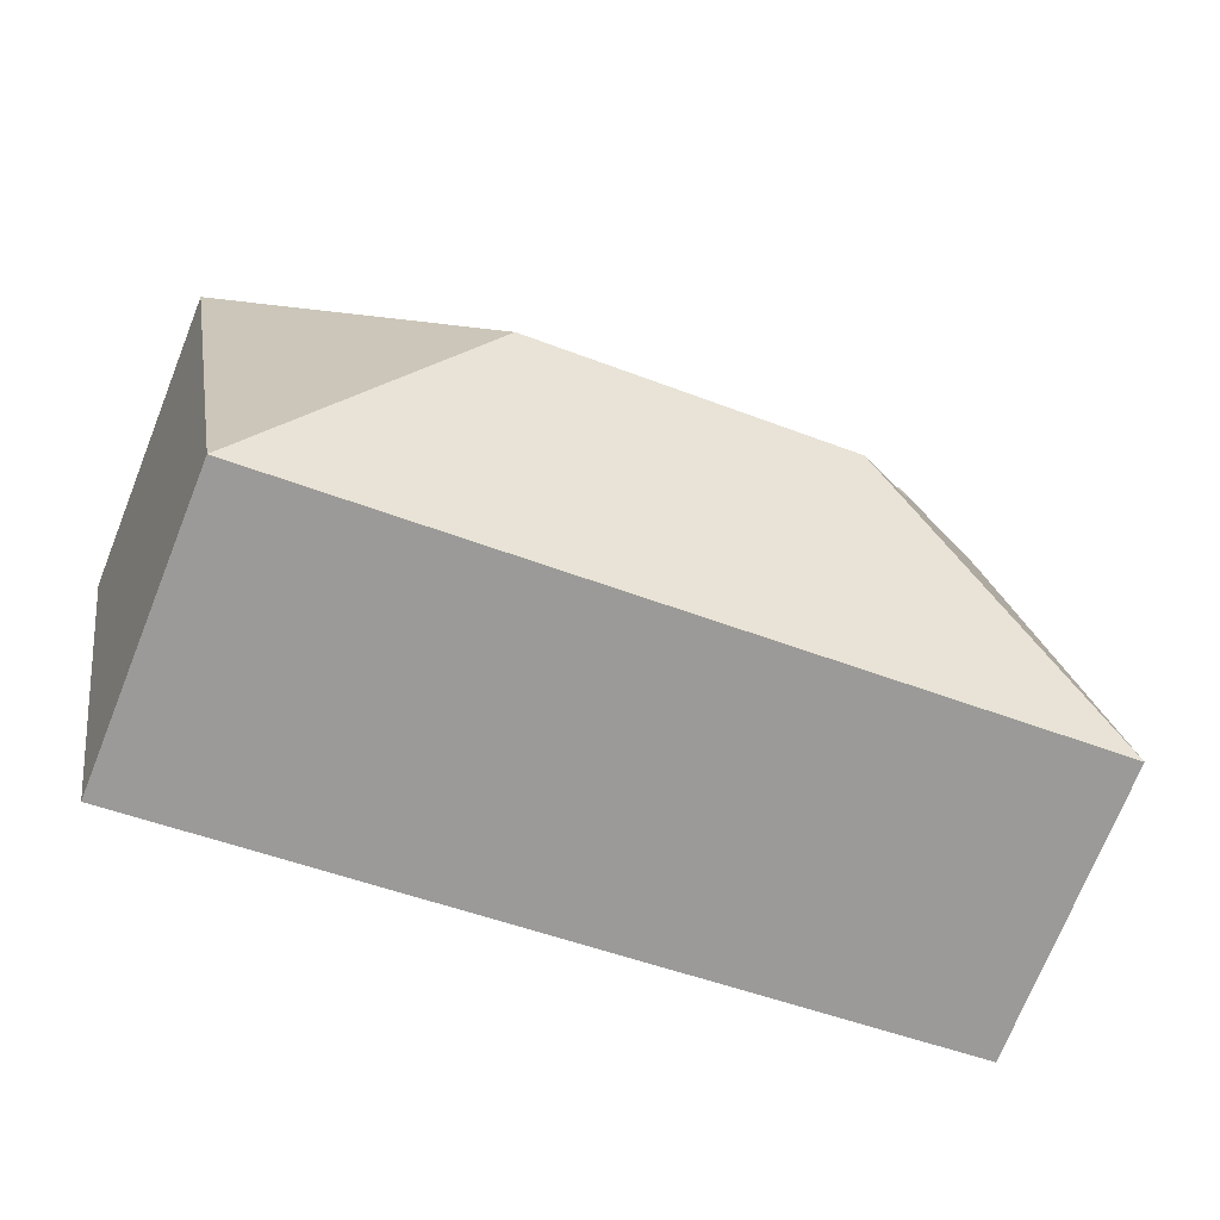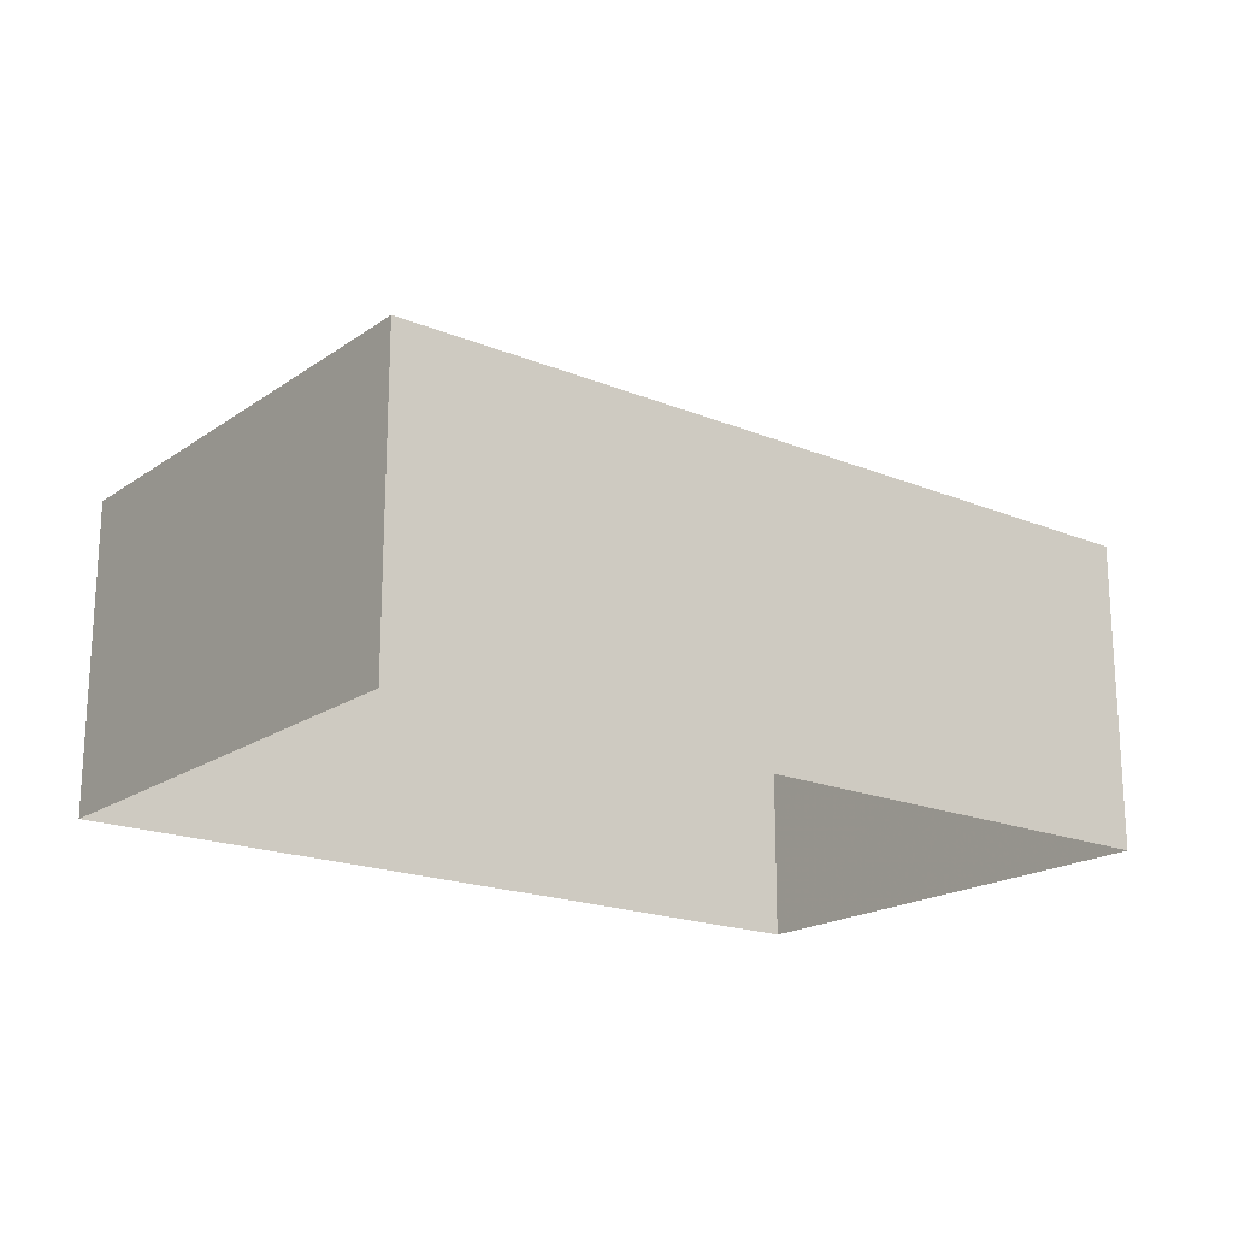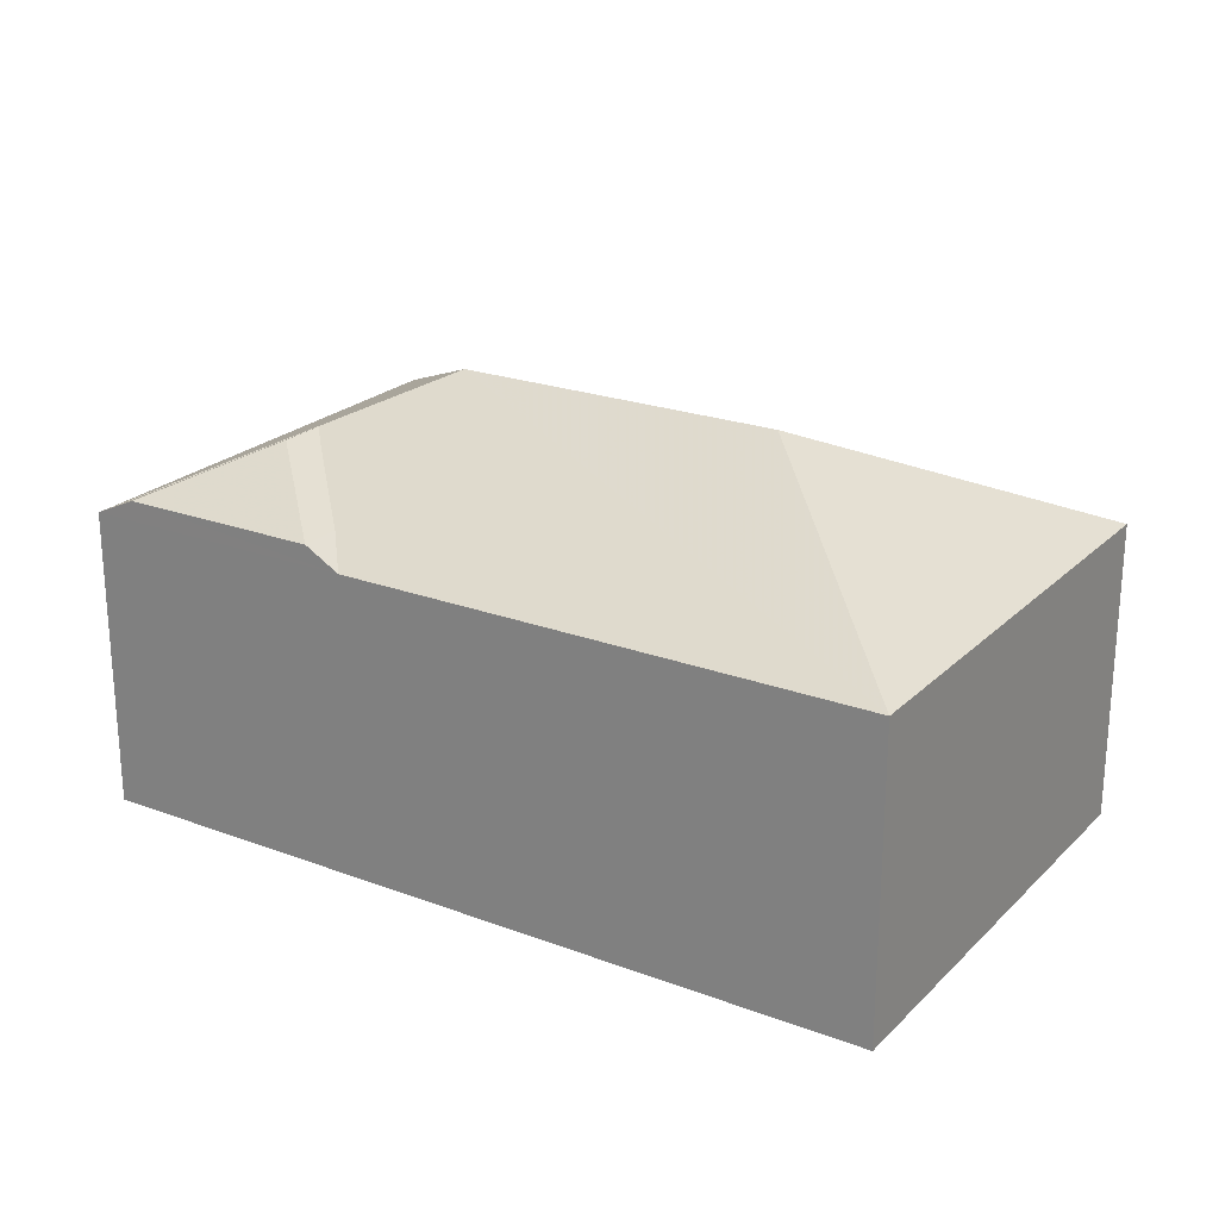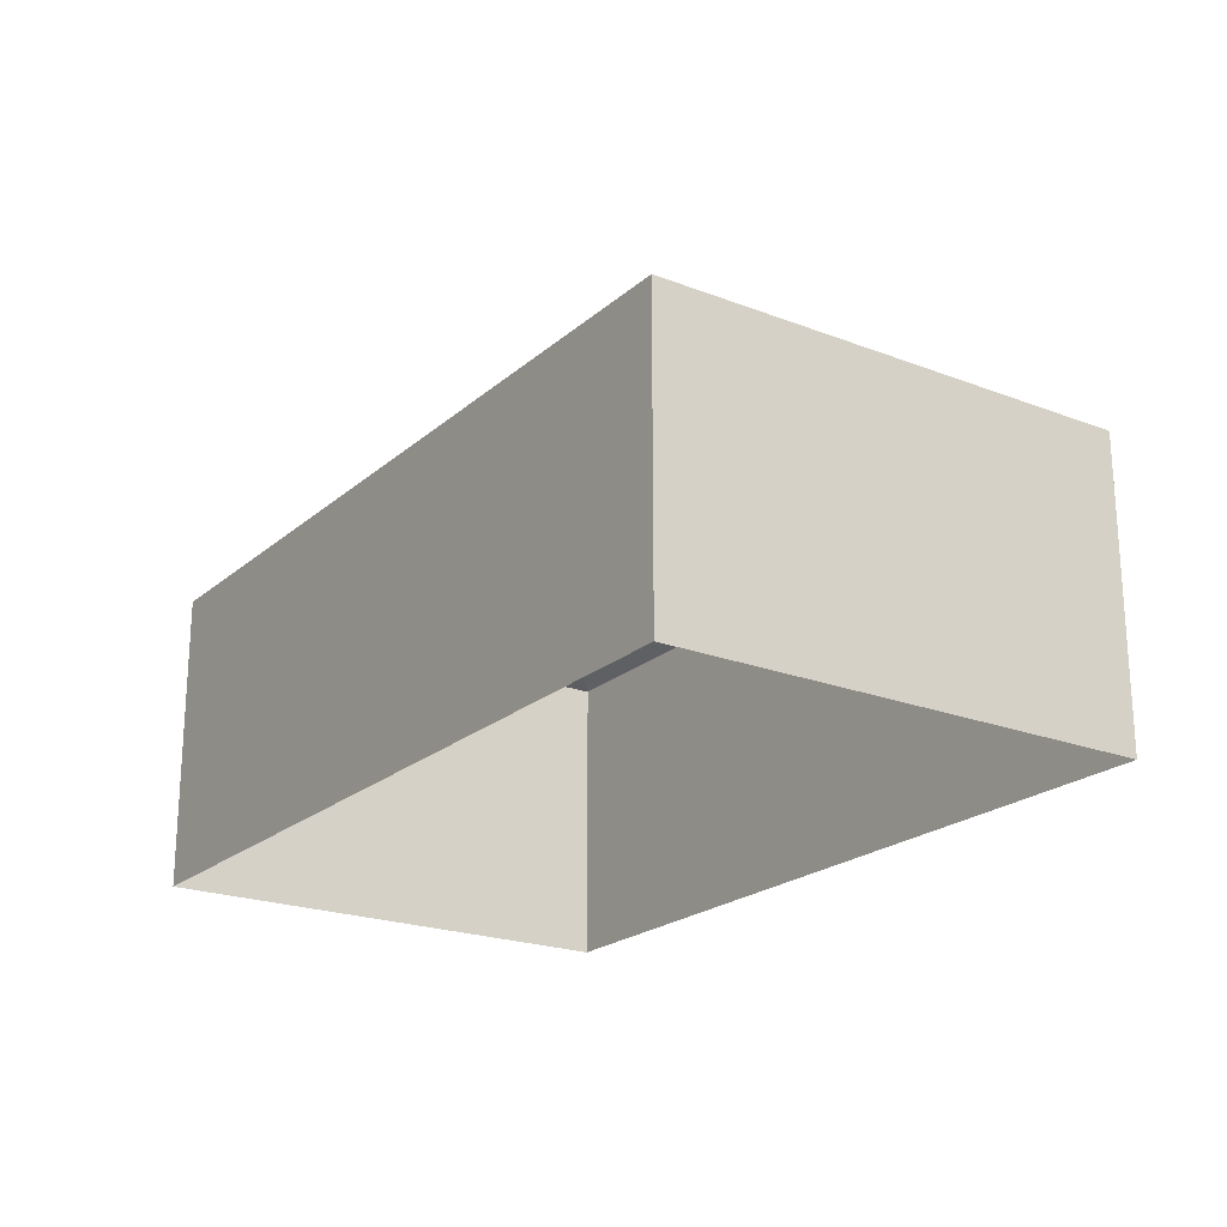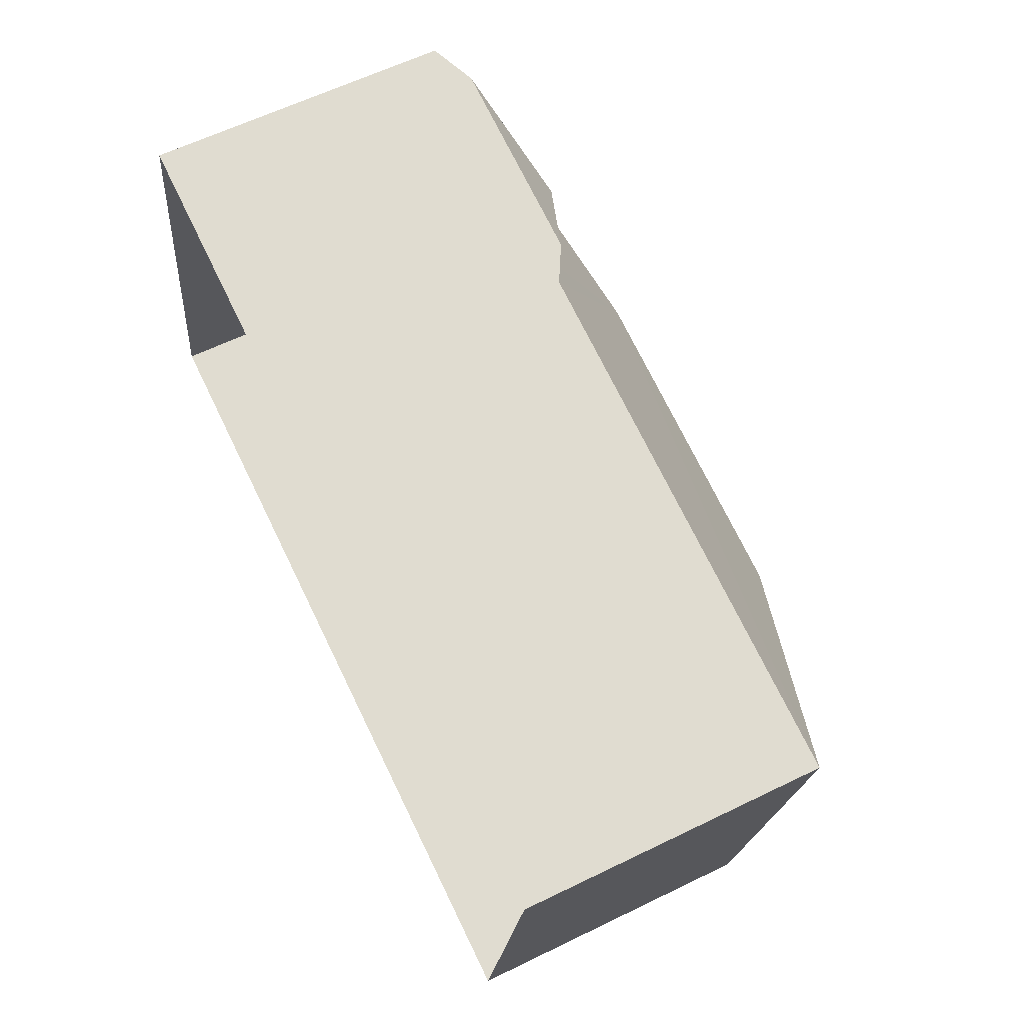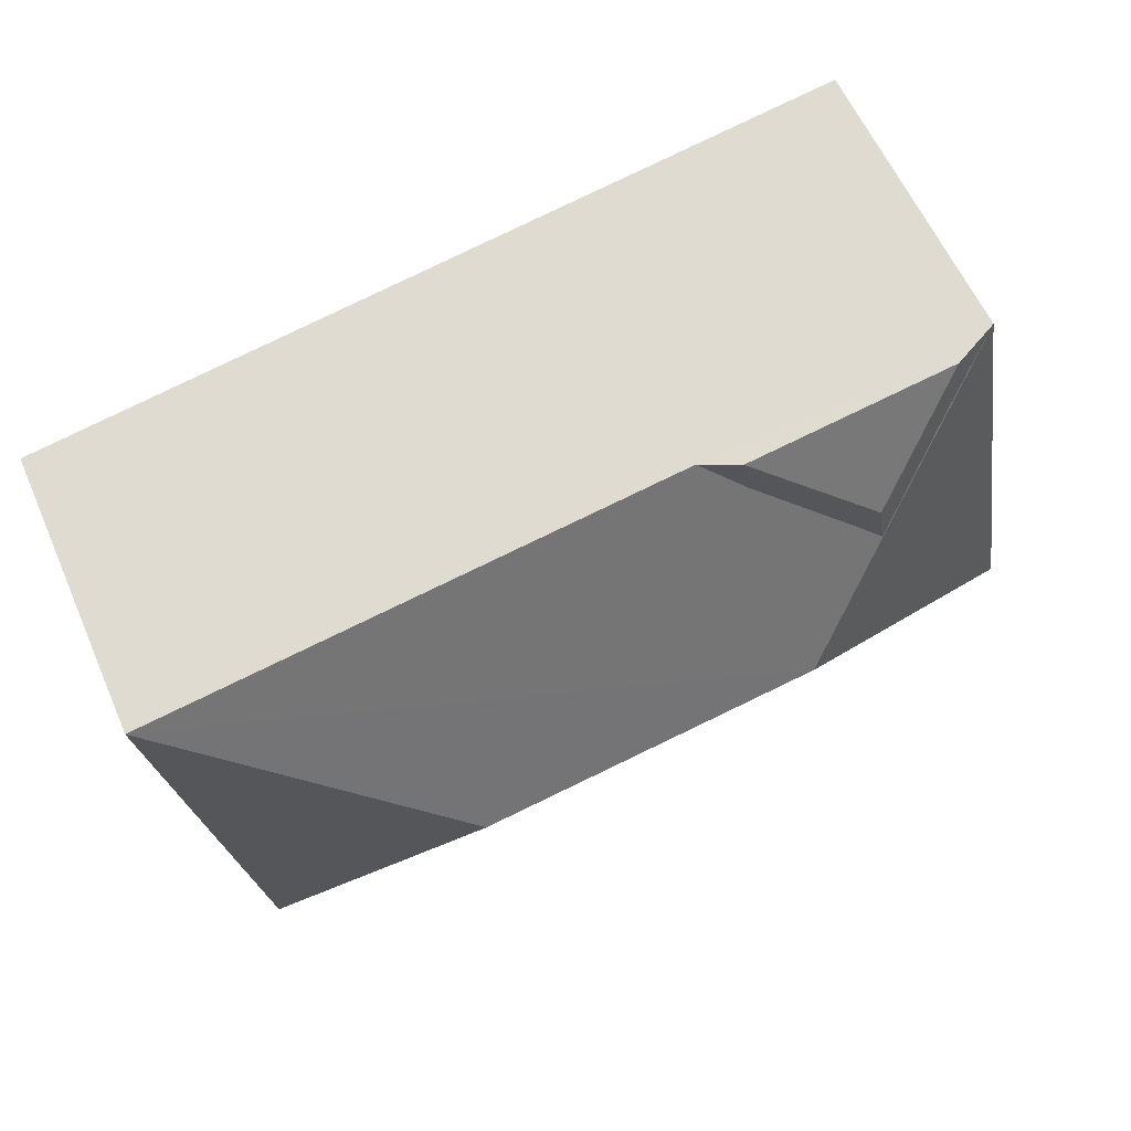
<metadata>
{"format":"obj","ext":"obj","renderer":"f3d","projection":"perspective","resolution":1024,"background":"white","views":[{"elev":-72.6,"azim":-21.8,"up":"+Y"},{"elev":-19.1,"azim":-28.0,"up":"+Z"},{"elev":22.9,"azim":-137.5,"up":"+Z"},{"elev":-21.5,"azim":65.6,"up":"+Z"},{"elev":61.4,"azim":-116.4,"up":"+Y"},{"elev":60.0,"azim":-23.6,"up":"+Y"}]}
</metadata>
<code>
v 1.239e+04 -1.5e+04 20.43
v 1.241e+04 -1.501e+04 20.43
v 1.239e+04 -1.501e+04 20.43
v 1.241e+04 -1.5e+04 20.44
v 1.24e+04 -1.5e+04 27.23
v 1.24e+04 -1.5e+04 26.92
v 1.24e+04 -1.5e+04 26.92
v 1.24e+04 -1.5e+04 27.92
v 1.24e+04 -1.5e+04 27.92
v 1.24e+04 -1.5e+04 27.75
v 1.24e+04 -1.5e+04 26.92
v 1.24e+04 -1.5e+04 26.92
v 1.24e+04 -1.5e+04 26.86
v 1.24e+04 -1.5e+04 26.51
v 1.241e+04 -1.5e+04 26.51
v 1.24e+04 -1.5e+04 26.51
v 1.24e+04 -1.5e+04 26.51
v 1.24e+04 -1.5e+04 26.51
v 1.24e+04 -1.5e+04 28.88
v 1.239e+04 -1.5e+04 26.51
v 1.239e+04 -1.5e+04 28.88
v 1.239e+04 -1.501e+04 26.51
v 1.241e+04 -1.501e+04 26.51
f 1 2 3
f 1 4 2
f 5 6 7
f 5 7 8
f 9 5 8
f 10 9 8
f 11 8 12
f 11 10 8
f 8 7 12
f 13 11 12
f 14 13 12
f 7 6 15
f 15 16 17
f 18 14 16
f 16 14 17
f 15 9 19
f 19 18 20
f 20 18 16
f 13 14 18
f 15 6 5
f 11 13 19
f 10 11 19
f 9 10 19
f 15 5 9
f 18 19 13
f 20 21 19
f 22 23 21
f 23 19 21
f 15 19 23
f 21 20 22
f 17 12 7
f 17 14 12
f 15 17 7
f 22 1 3
f 22 20 1
f 16 4 1
f 1 20 16
f 15 4 16
f 4 23 2
f 4 15 23
f 22 3 2
f 23 22 2

</code>
